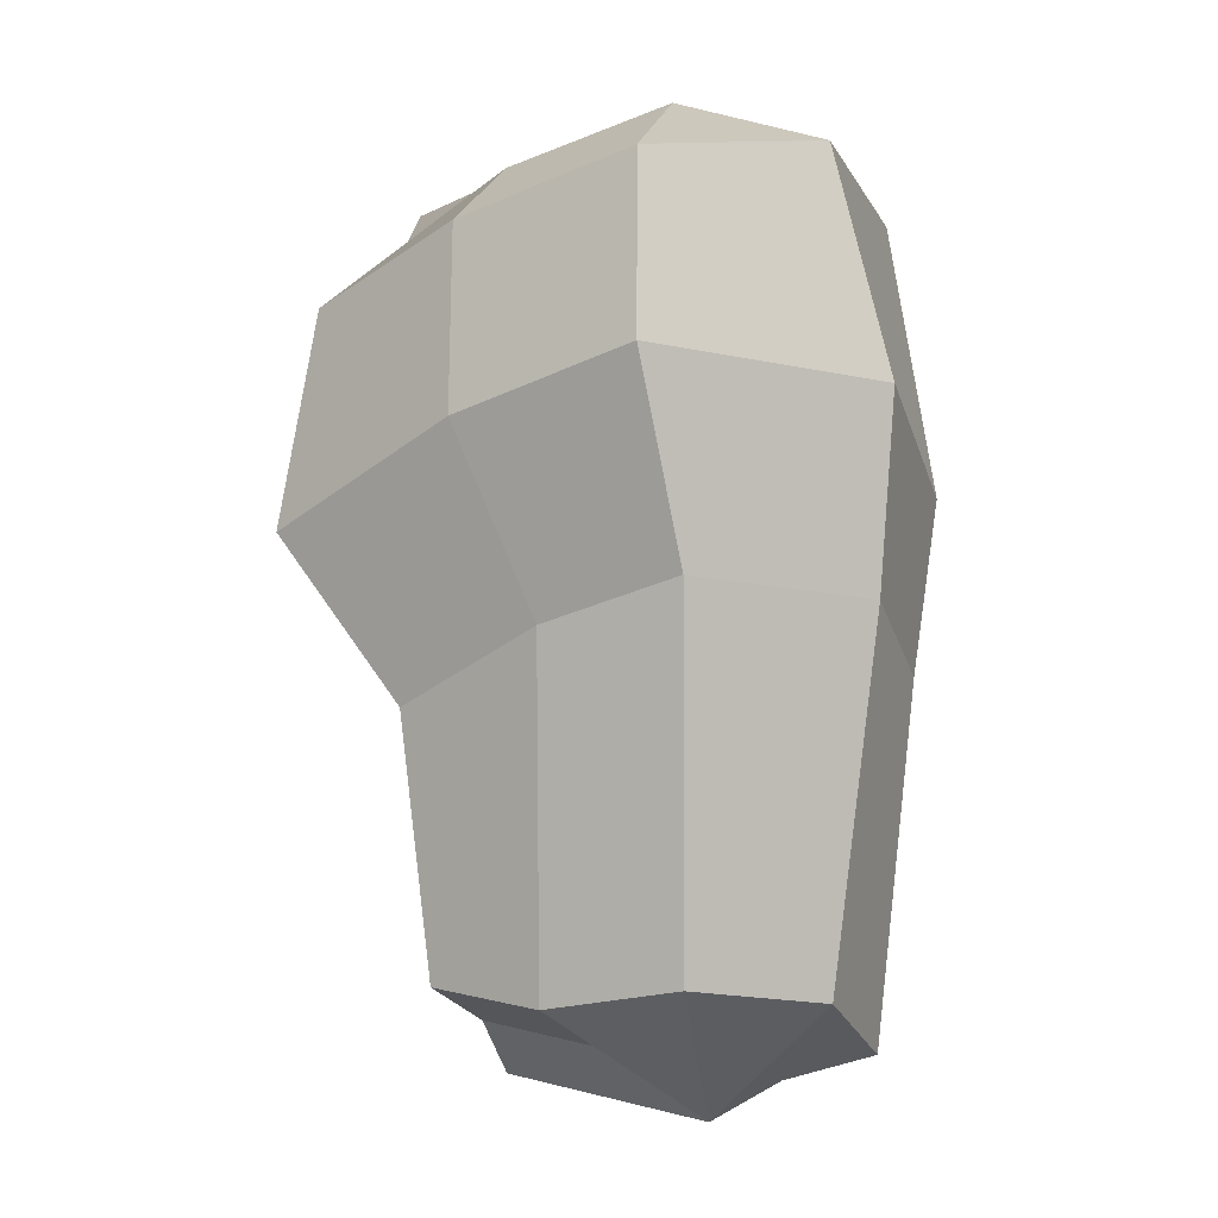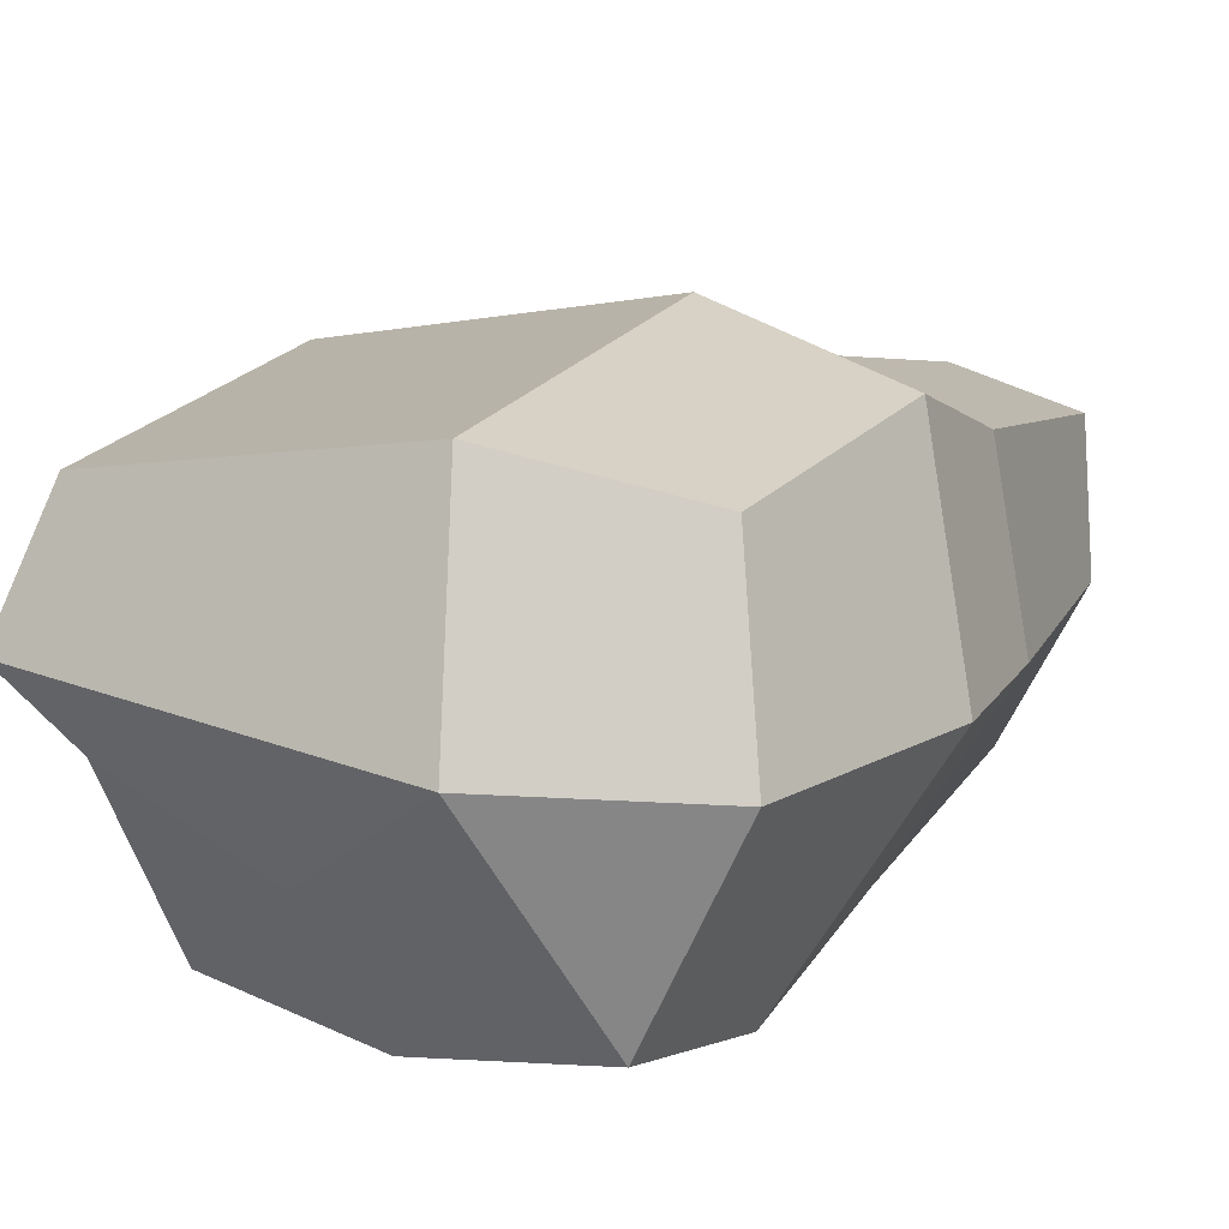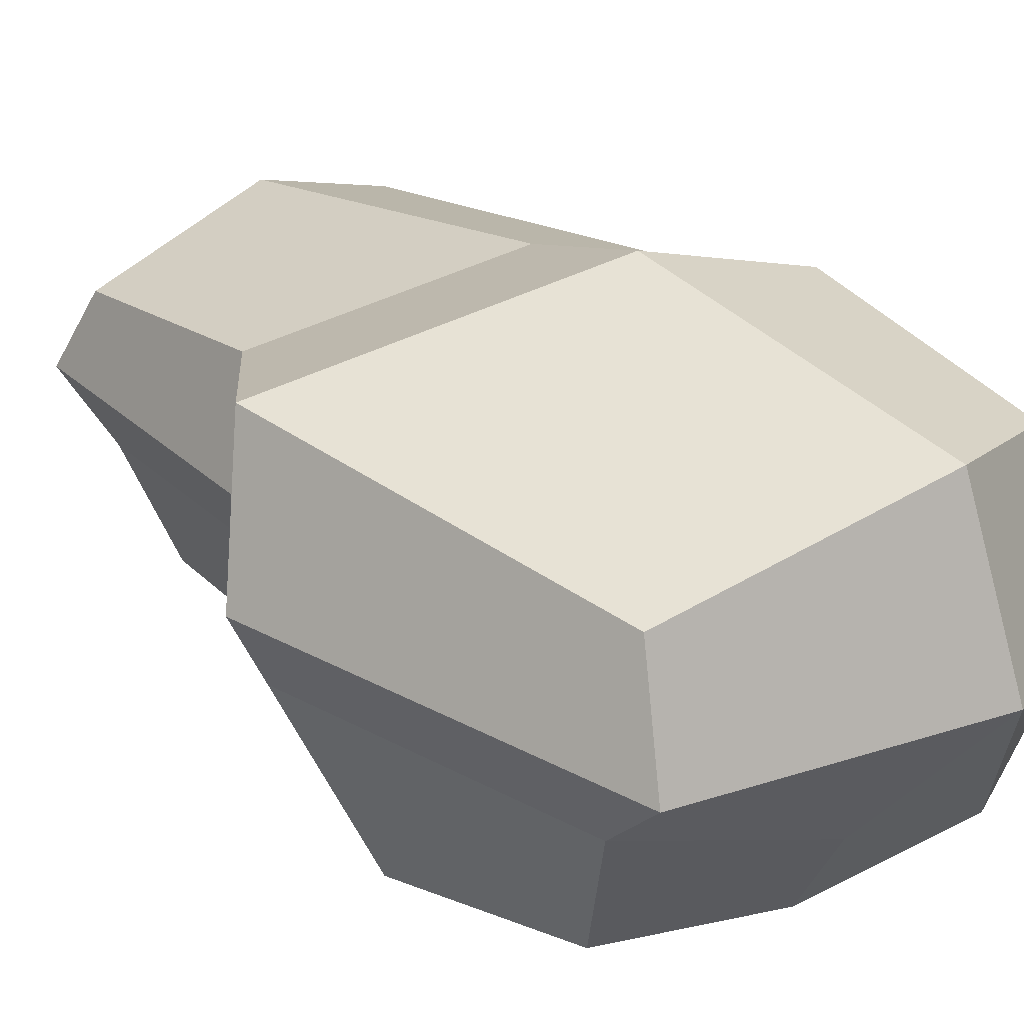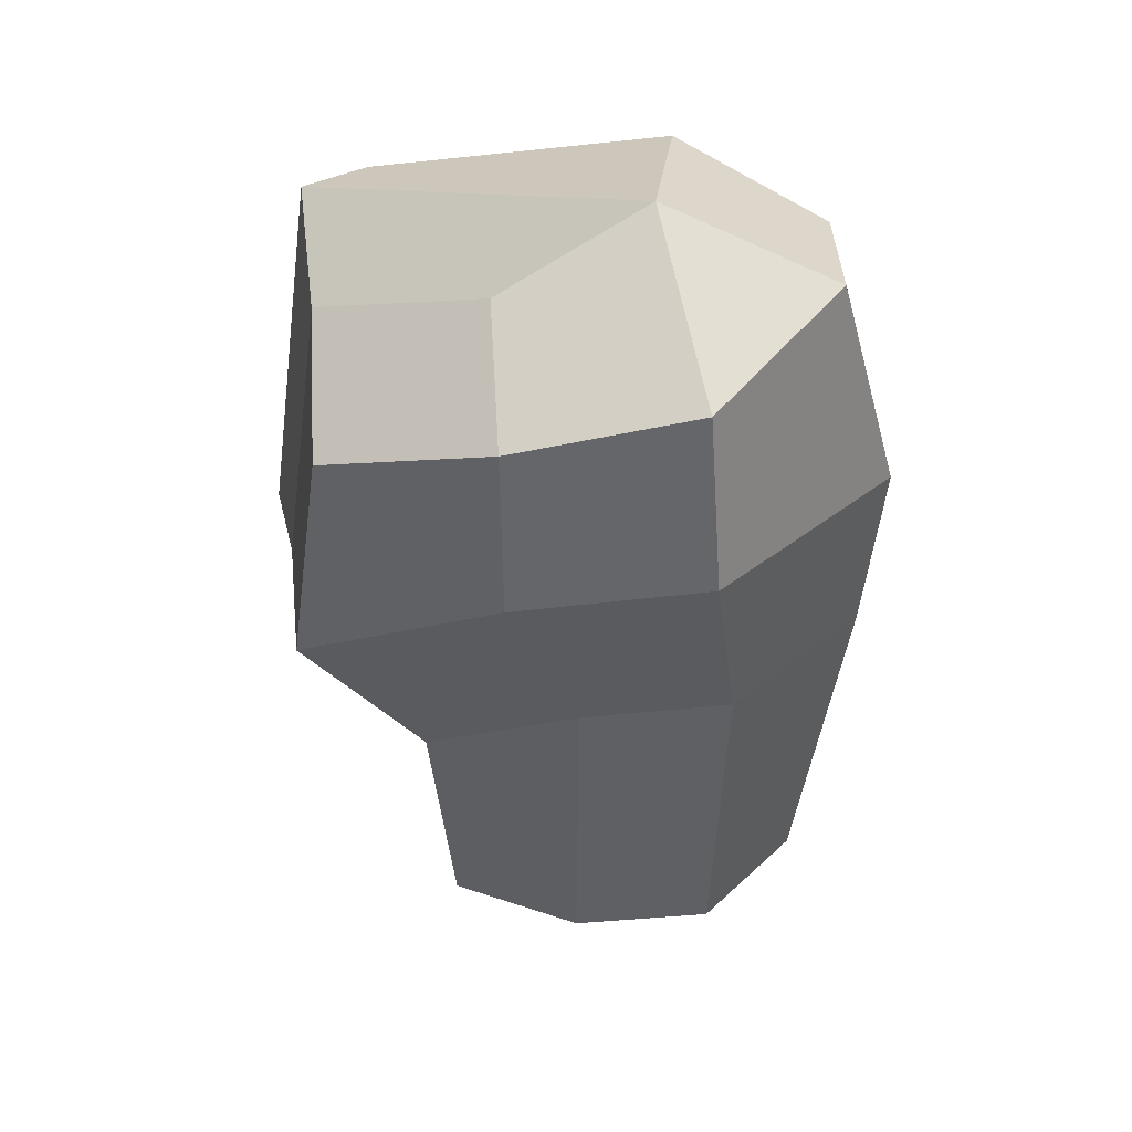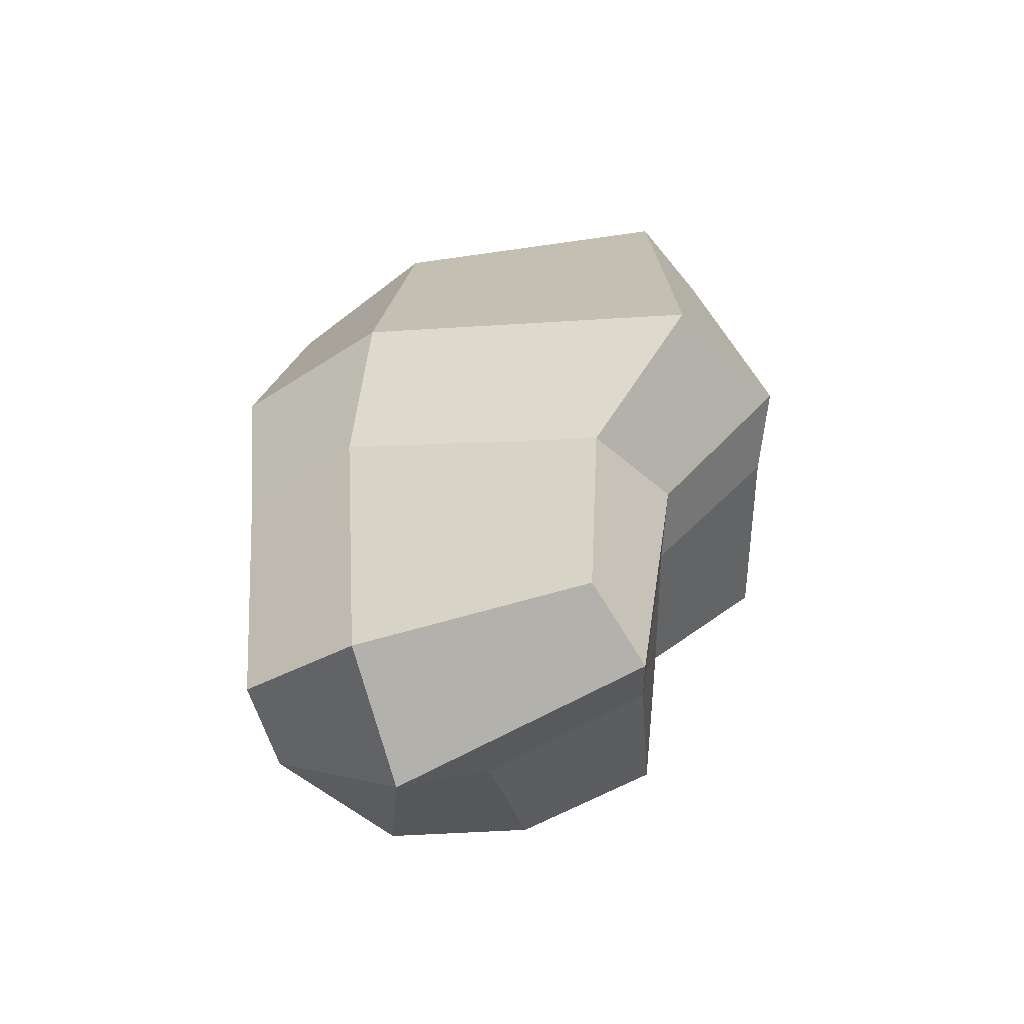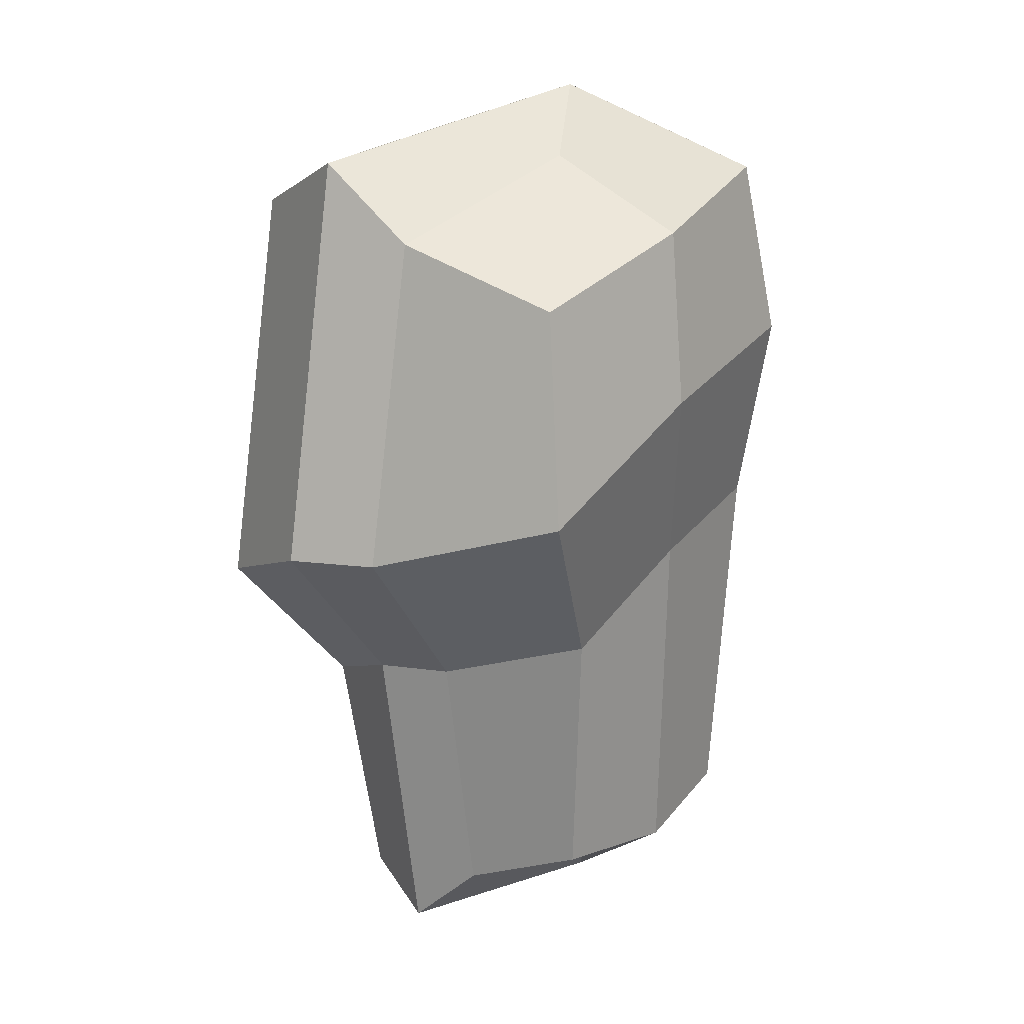
<metadata>
{"format":"obj","ext":"obj","renderer":"f3d","projection":"perspective","resolution":1024,"background":"white","views":[{"elev":-2.7,"azim":35.1,"up":"+Z"},{"elev":10.7,"azim":22.0,"up":"+Y"},{"elev":29.3,"azim":-44.1,"up":"+Y"},{"elev":43.9,"azim":11.7,"up":"+Z"},{"elev":-63.1,"azim":-160.4,"up":"+Z"},{"elev":15.7,"azim":-50.6,"up":"+Z"}]}
</metadata>
<code>
v 2.65 -1.875 6.096
v -3.608 3.448 5.708
v 3.608 3.448 5.708
v 1.061 4.098 6.483
v -4.098 1.652 6.483
v 1.329 0.9877 7.449
v 4.098 0.8894 6.483
v -4.098 4.098 -0.7596
v 4.098 4.098 1.572
v 2.94 -2.315 3.301
v 1.309 4.98 0.8734
v 5.056 1.021 2.926
v -5.056 1.783 0.04931
v -0.1296 -2.543 2.471
v -3.397 -2.522 0.9768
v -3.023 -2.027 4.347
v -0.2035 -2.355 5.3
v -0.7432 -0.4095 6.472
v -3.674 0.404 5.246
v -4.449 0.5107 0.0399
v 1.731 3.392 -7.357
v 1.921 4.07 -1.702
v 4.066 3.392 -1.164
v 3.689 2.893 -6.761
v 4.066 0.9254 -5.814
v 1.921 1.027 -7.673
v -2.236 1.607 -7.357
v -2.972 1.709 -2.335
v -2.236 3.392 -2.957
v -1.859 2.893 -6.761
v -1.409 -1.317 -5.715
v 0.7587 -1.569 -5.884
v 0.8155 -1.713 -0.4732
v -1.696 -1.698 -1.622
v 2.952 -1.2 -5.516
v 0.754 0.159 -6.618
v -1.909 0.5521 -6.406
v -2.505 0.6342 -2.342
v 3.176 -1.538 0.1644
v 4.802 1.027 -0.1239
f 4 6 7 3
f 21 22 23 24
f 25 26 21 24
f 7 12 9 3
f 27 28 29 30
f 31 32 33 34
f 30 21 26 27
f 2 4 11 8
f 5 6 4 2
f 16 17 18 19
f 7 6 1
f 1 10 12 7
f 35 26 25
f 37 36 32 31
f 31 34 38 37
f 9 11 4 3
f 23 40 25 24
f 8 13 5 2
f 15 14 17 16
f 29 22 21 30
f 40 39 35 25
f 20 15 16 19
f 35 39 33 32
f 1 6 18 17
f 6 5 19 18
f 27 26 36 37
f 26 35 32 36
f 28 27 37 38
f 10 1 17 14
f 5 13 20 19
f 11 9 23 22
f 13 8 29 28
f 14 15 34 33
f 15 20 38 34
f 9 12 40 23
f 8 11 22 29
f 12 10 39 40
f 10 14 33 39
f 20 13 28 38

</code>
